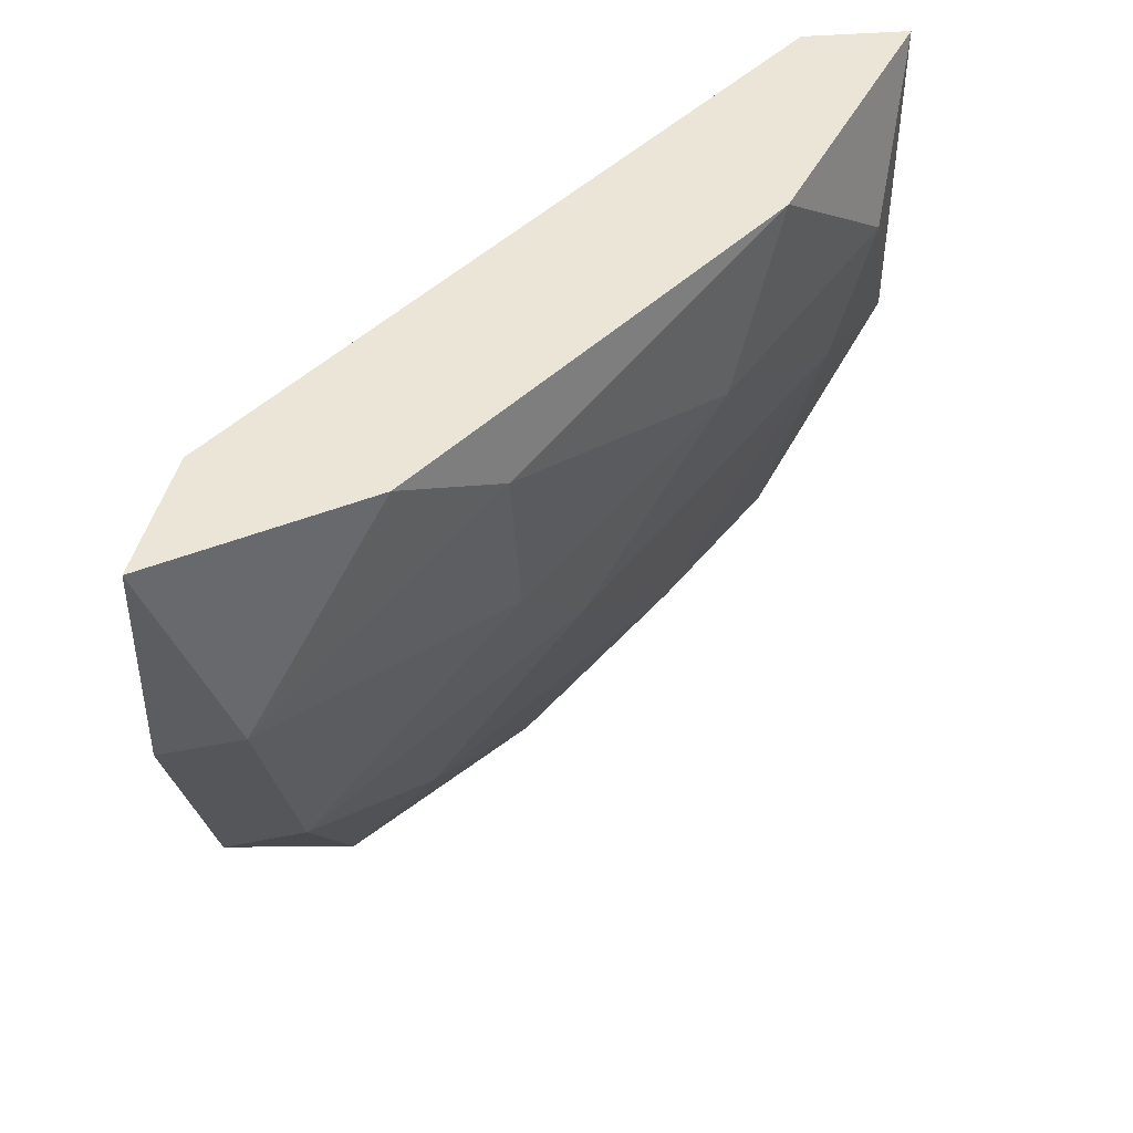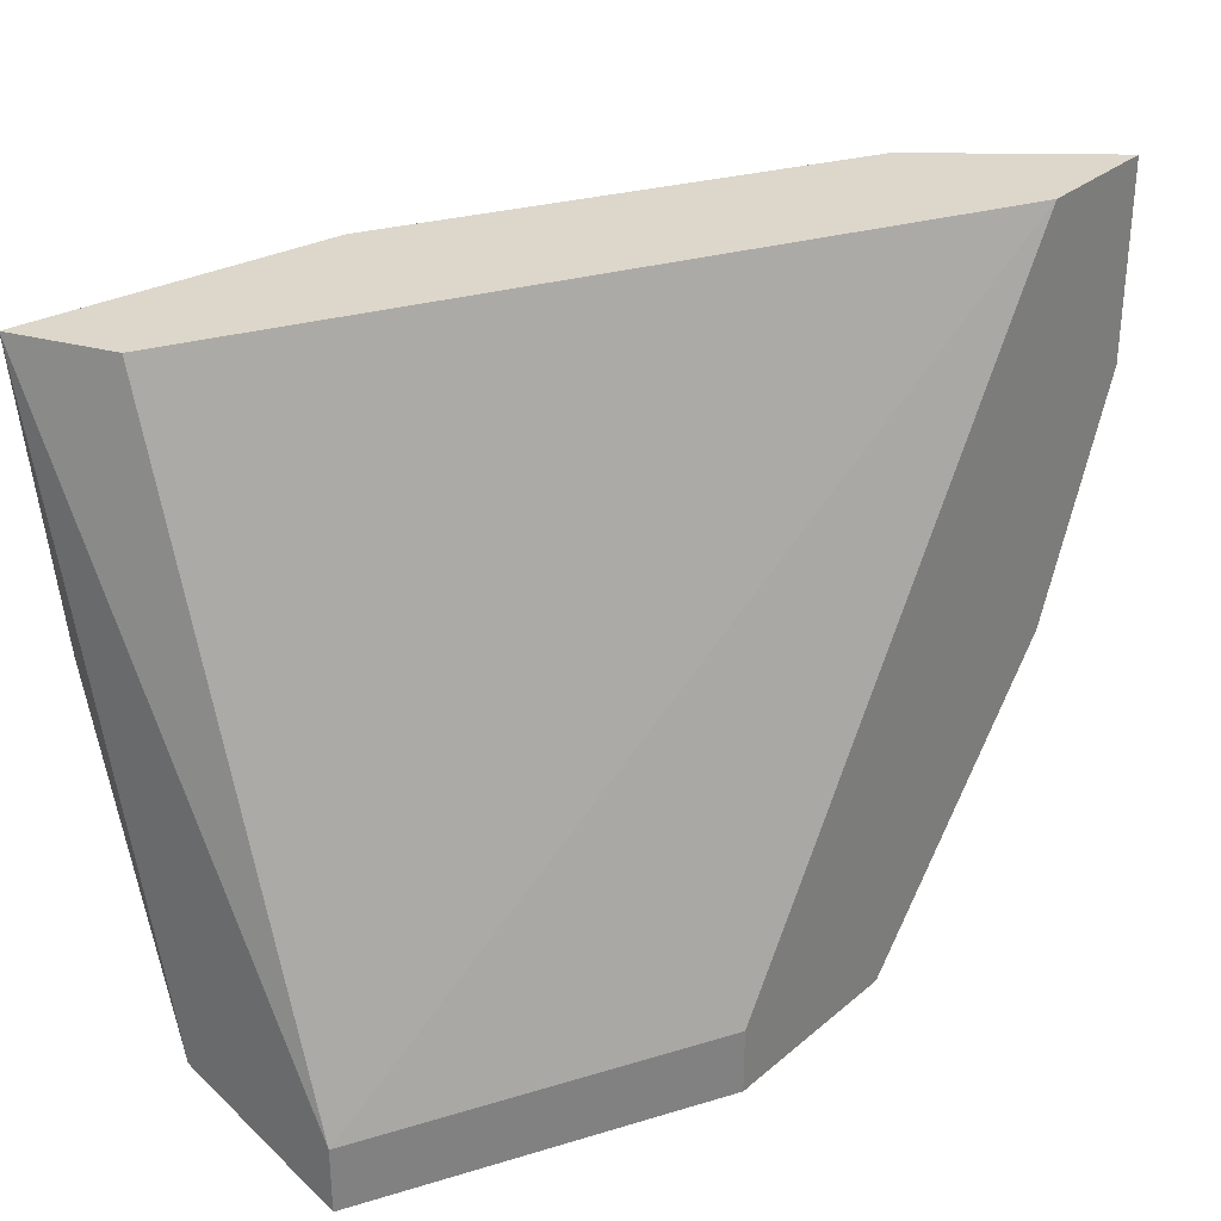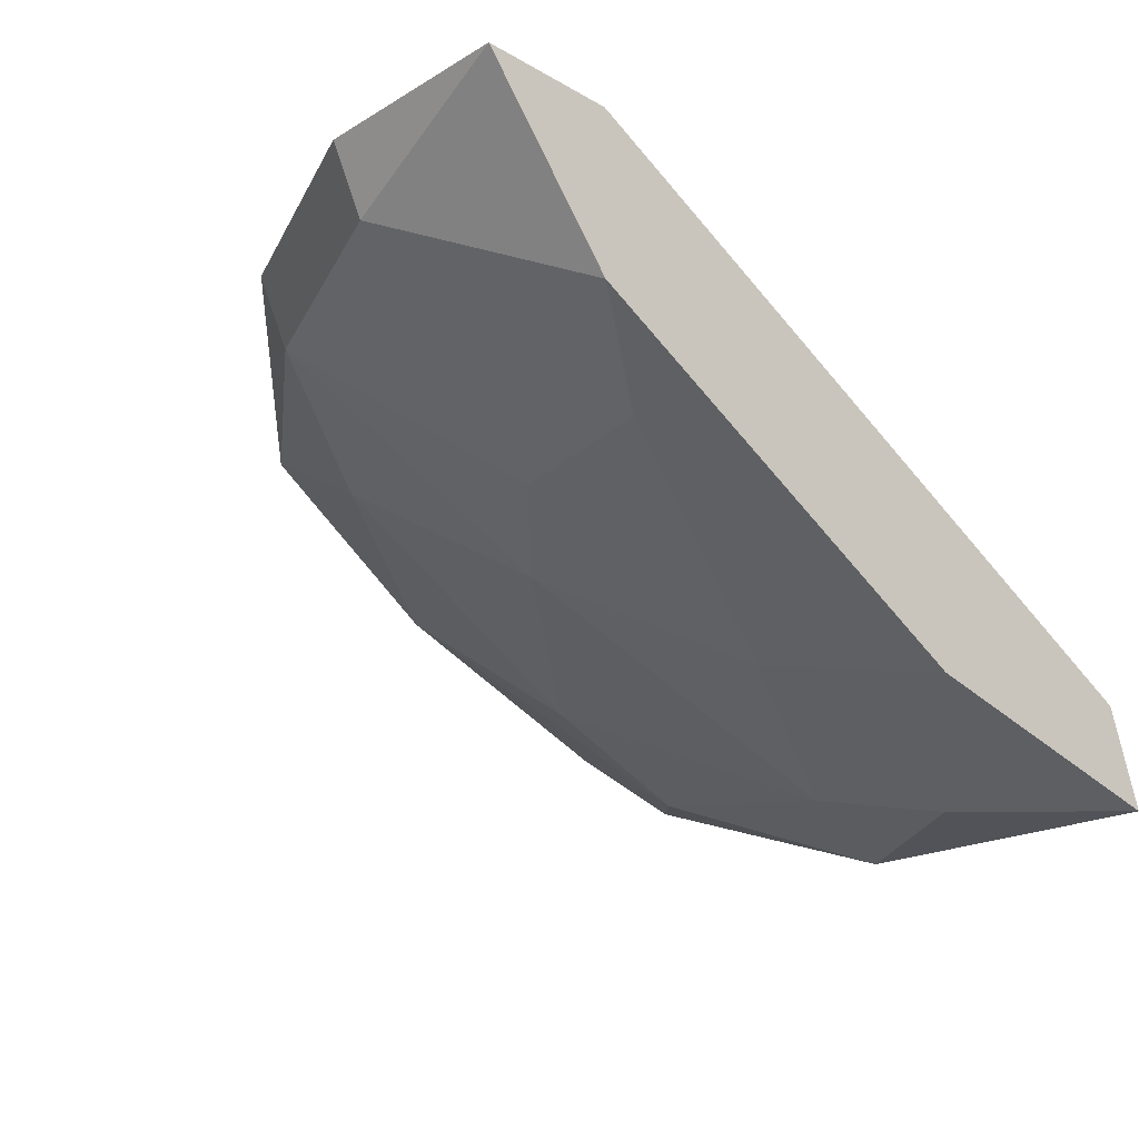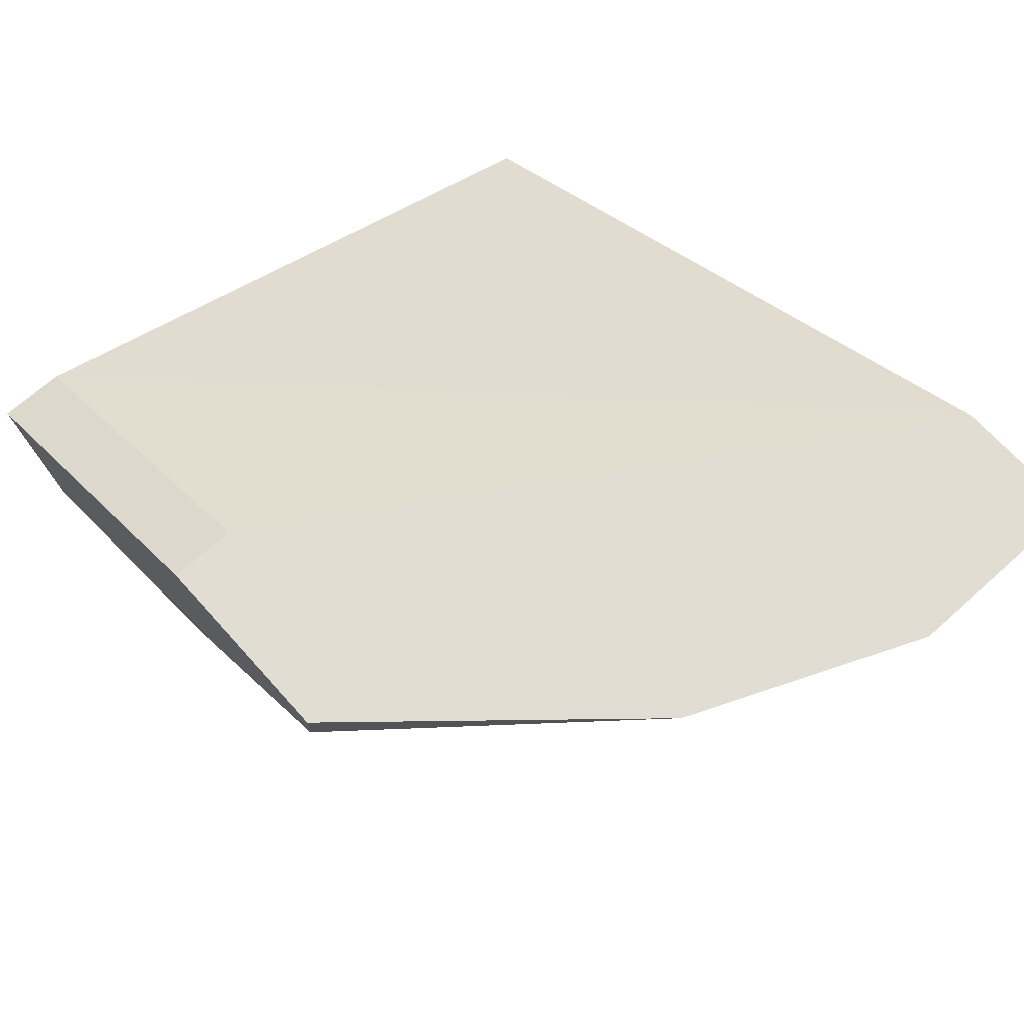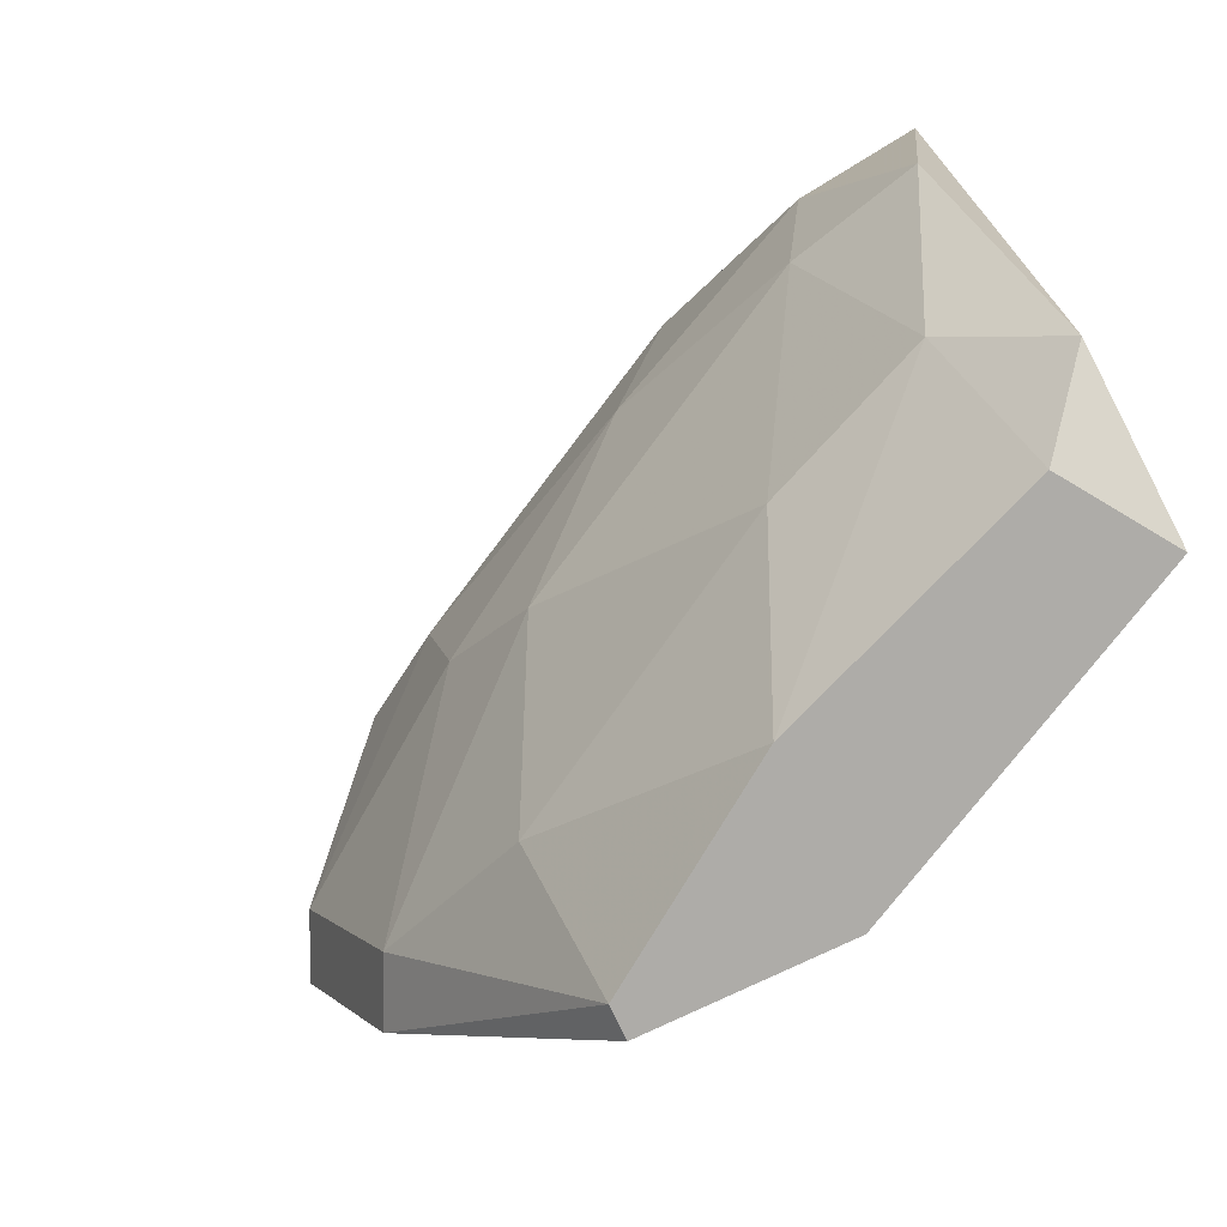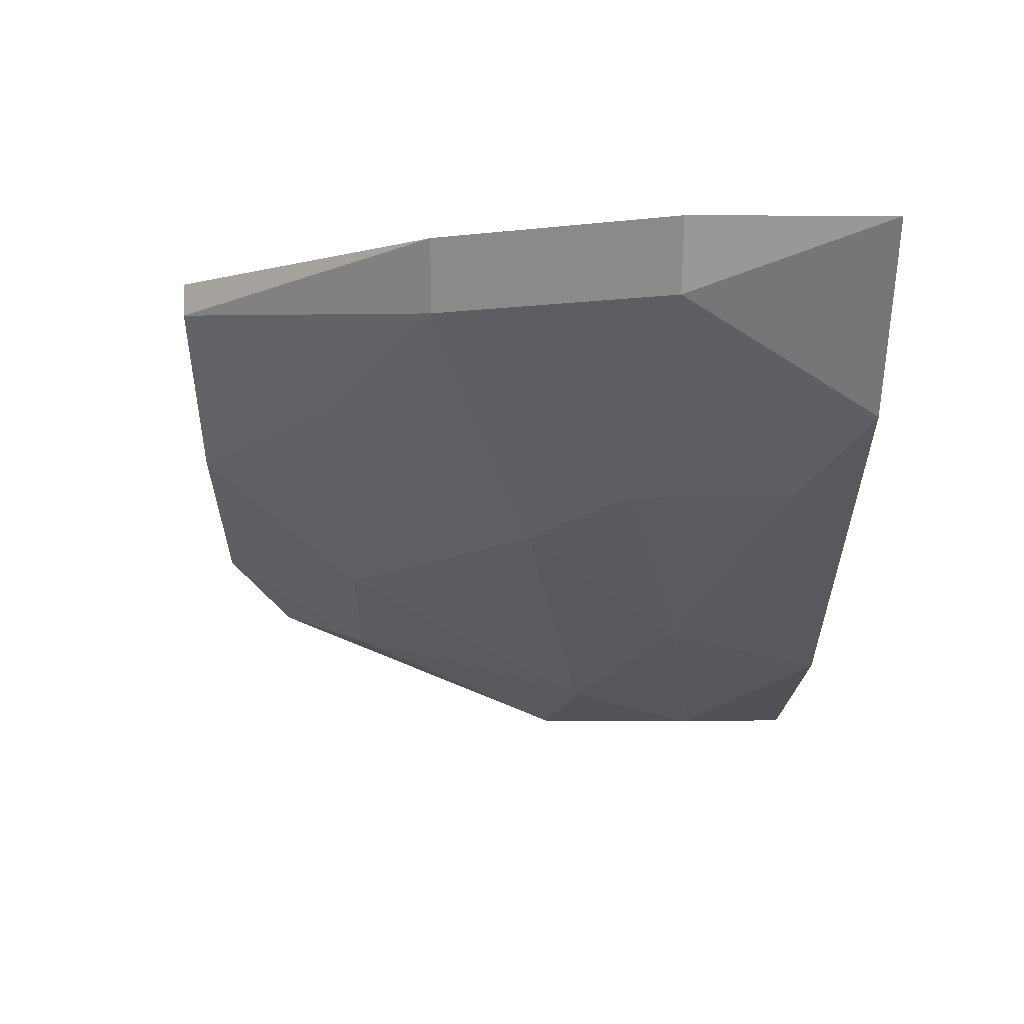
<metadata>
{"format":"obj","ext":"obj","renderer":"f3d","projection":"perspective","resolution":1024,"background":"white","views":[{"elev":44.3,"azim":103.3,"up":"+Y"},{"elev":30.5,"azim":-50.1,"up":"+Y"},{"elev":-22.7,"azim":135.7,"up":"+Z"},{"elev":68.2,"azim":48.1,"up":"+Z"},{"elev":-76.9,"azim":-154.4,"up":"+Y"},{"elev":-5.0,"azim":89.1,"up":"+Z"}]}
</metadata>
<code>
v 0.04098 -0.02362 -0.04357
v 0.03735 -0.03934 -0.03753
v 0.06638 -0.02119 -0.02785
v 0.06638 -0.01394 -0.02785
v 0.06275 -0.02966 -0.02785
v 0.0567 -0.02241 -0.03632
v 0.04582 -0.01394 -0.04236
v 0.05307 -0.02603 -0.03753
v 0.03977 -0.01878 -0.04478
v 0.03614 -0.02483 -0.04478
v 0.03614 -0.01394 -0.04115
v 0.06517 -0.02119 -0.03027
v 0.06154 -0.02966 -0.03027
v 0.06154 -0.01394 -0.02785
v 0.06154 -0.01394 -0.0339
v 0.04824 -0.01999 -0.04115
v 0.04461 -0.03329 -0.03873
v 0.05549 -0.03329 -0.03269
v 0.03856 -0.03329 -0.04115
v 0.03493 -0.03934 -0.0339
v 0.03493 -0.03692 -0.03995
v 0.03493 -0.03692 -0.0339
v 0.03493 -0.01394 -0.04478
v 0.05791 -0.01636 -0.03632
v 0.04703 -0.03934 -0.02785
v 0.04703 -0.03934 -0.0339
v 0.04703 -0.03692 -0.02785
v 0.05428 -0.03934 -0.02785
v 0.05428 -0.03934 -0.02906
f 8 16 6
f 3 4 27
f 11 4 23
f 21 20 23
f 4 11 14
f 27 4 14
f 23 4 7
f 1 8 17
f 20 27 22
f 23 20 22
f 11 23 22
f 14 11 22
f 27 14 22
f 21 23 10
f 29 20 26
f 20 29 28
f 3 27 28
f 4 3 12
f 3 13 12
f 7 4 15
f 24 7 15
f 4 12 15
f 12 24 15
f 13 29 18
f 8 13 18
f 17 8 18
f 29 26 18
f 26 17 18
f 23 7 9
f 10 23 9
f 1 10 9
f 8 1 16
f 7 24 16
f 1 9 16
f 9 7 16
f 20 21 2
f 26 20 2
f 26 2 19
f 1 17 19
f 21 10 19
f 10 1 19
f 17 26 19
f 2 21 19
f 27 20 25
f 20 28 25
f 28 27 25
f 13 3 5
f 29 13 5
f 28 29 5
f 3 28 5
f 13 8 6
f 24 12 6
f 12 13 6
f 16 24 6

</code>
